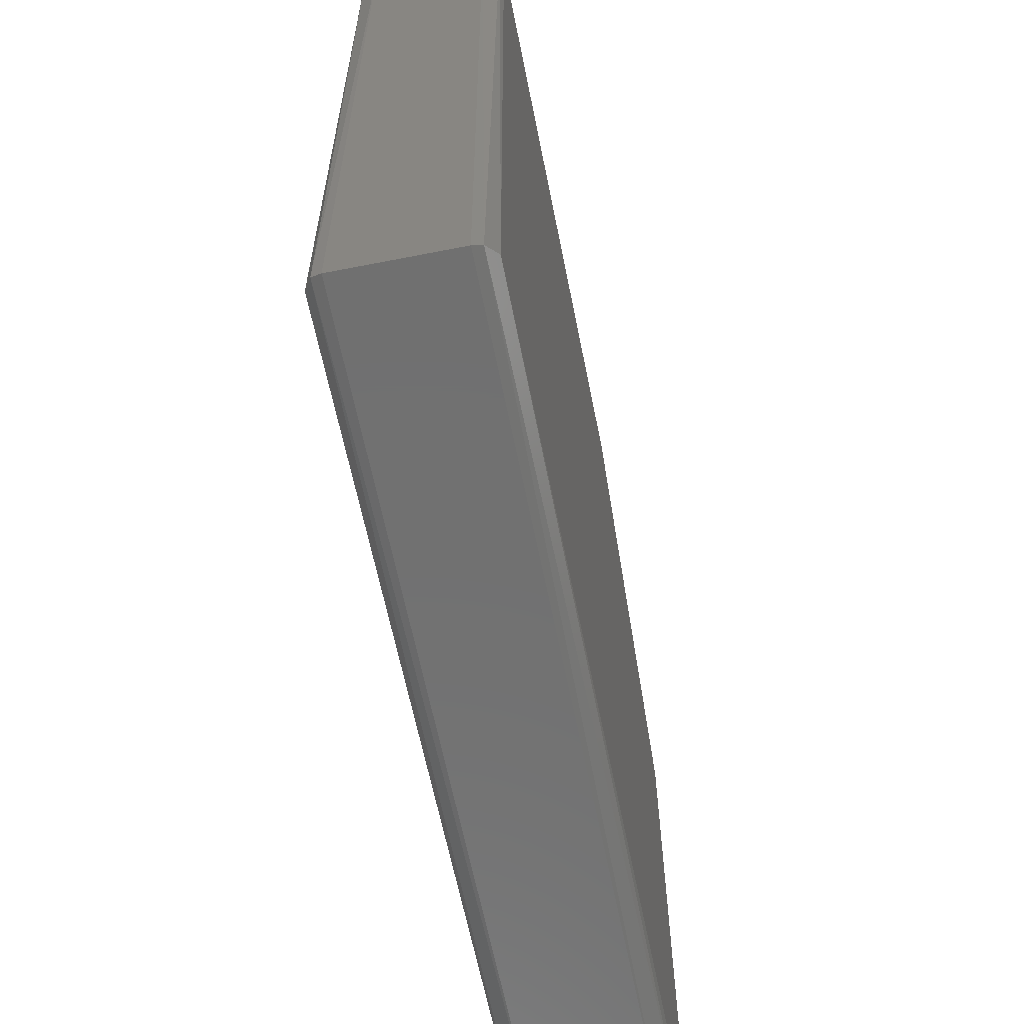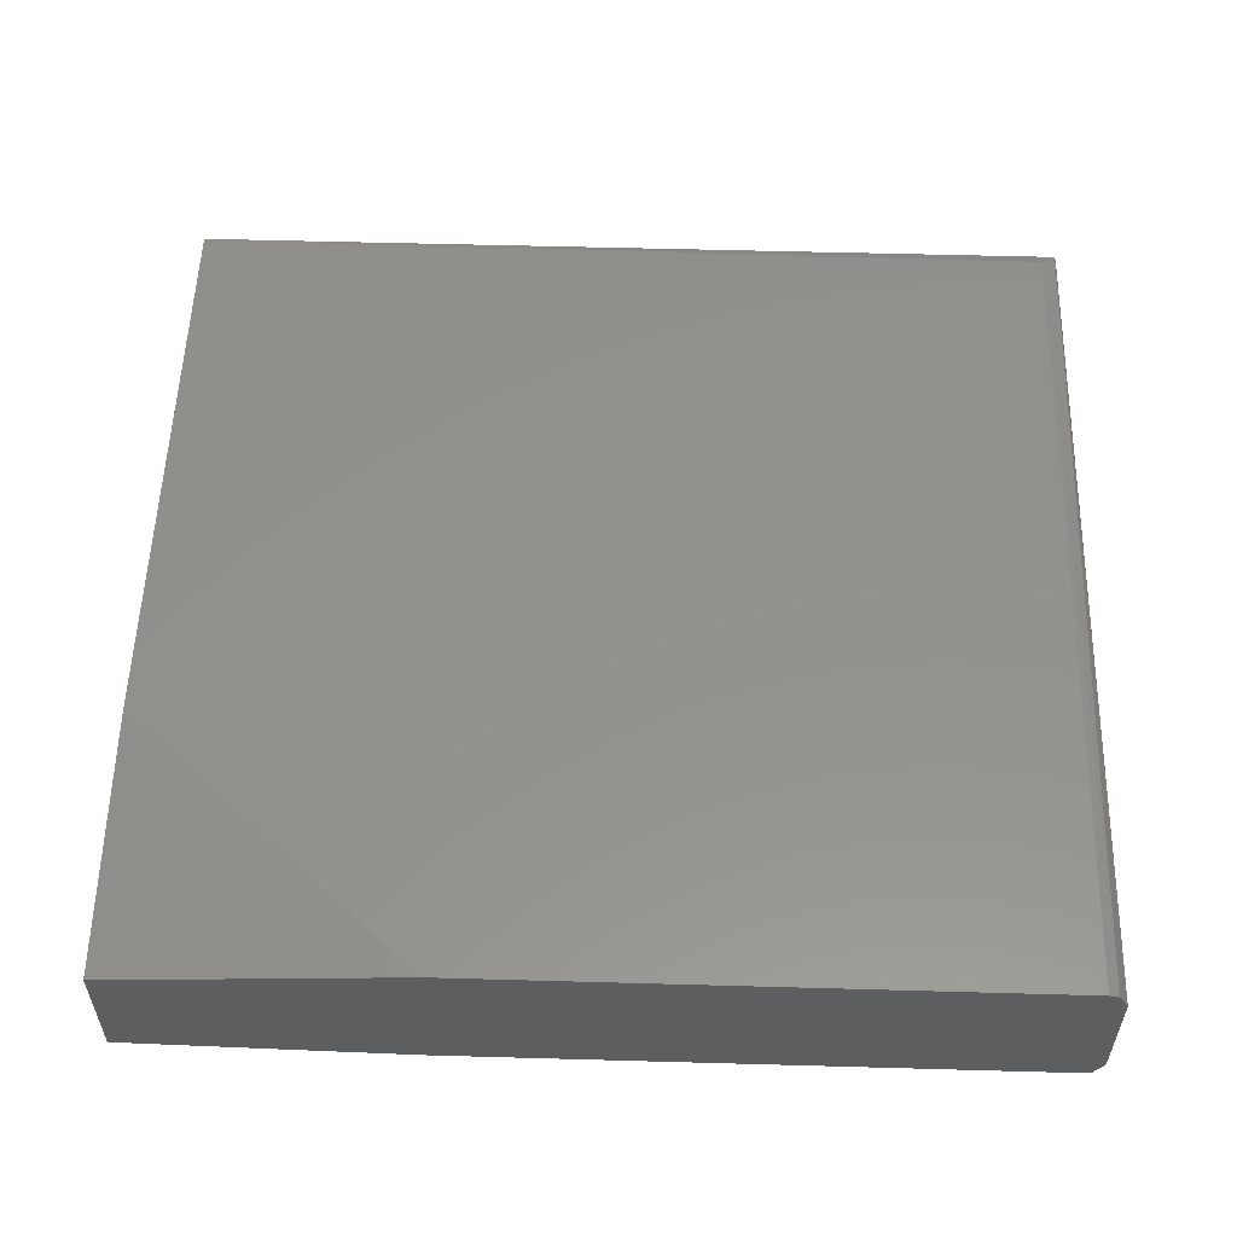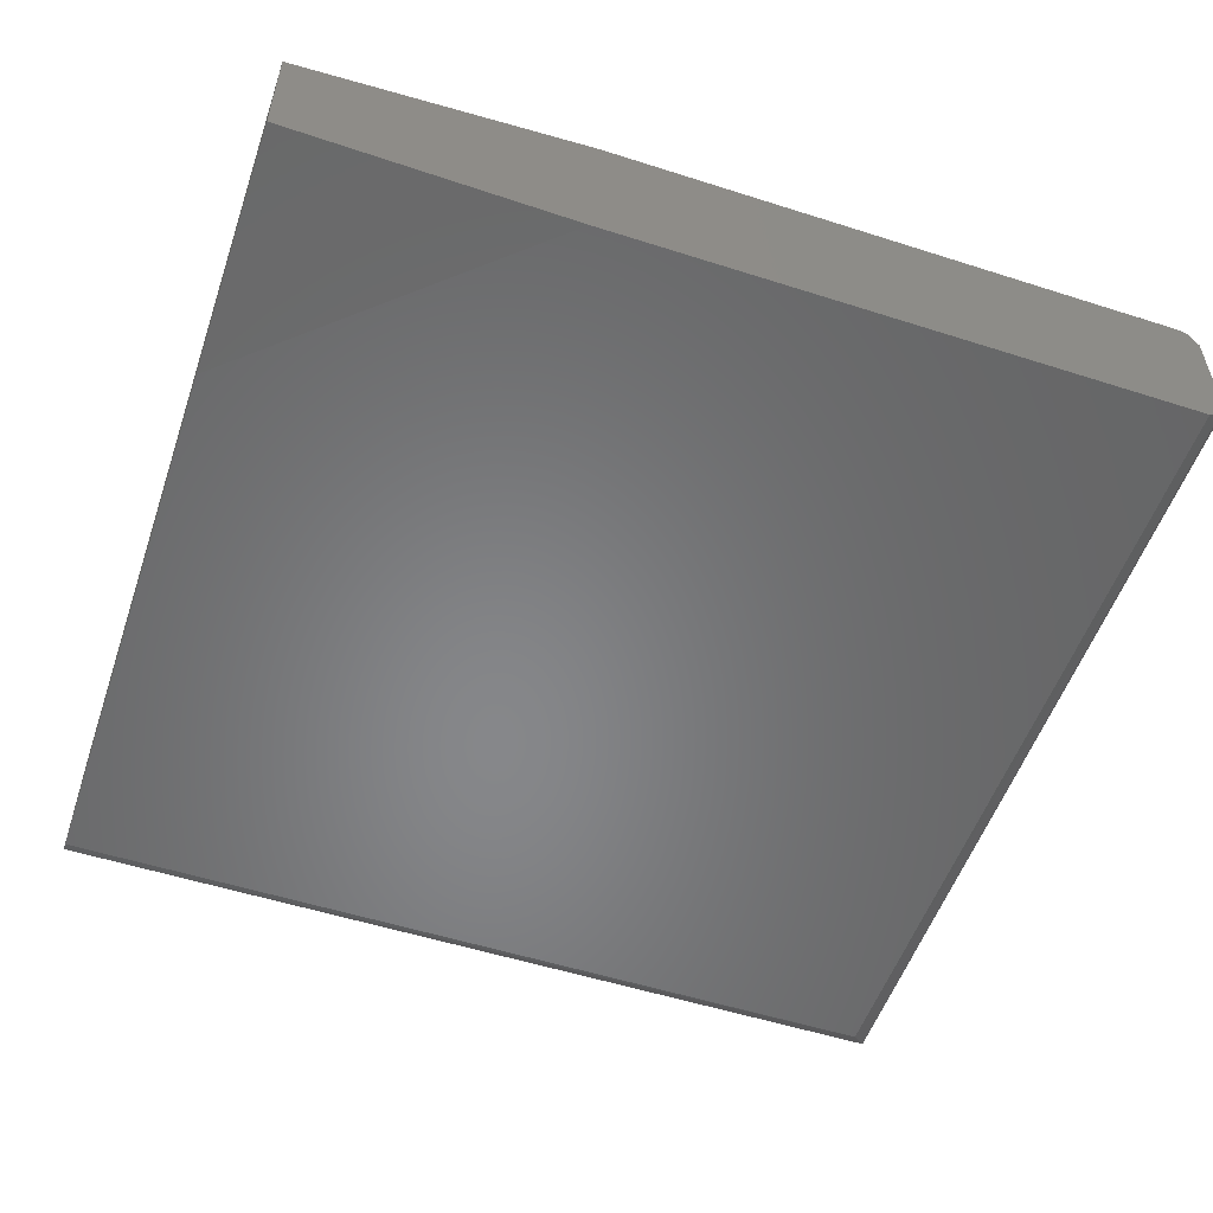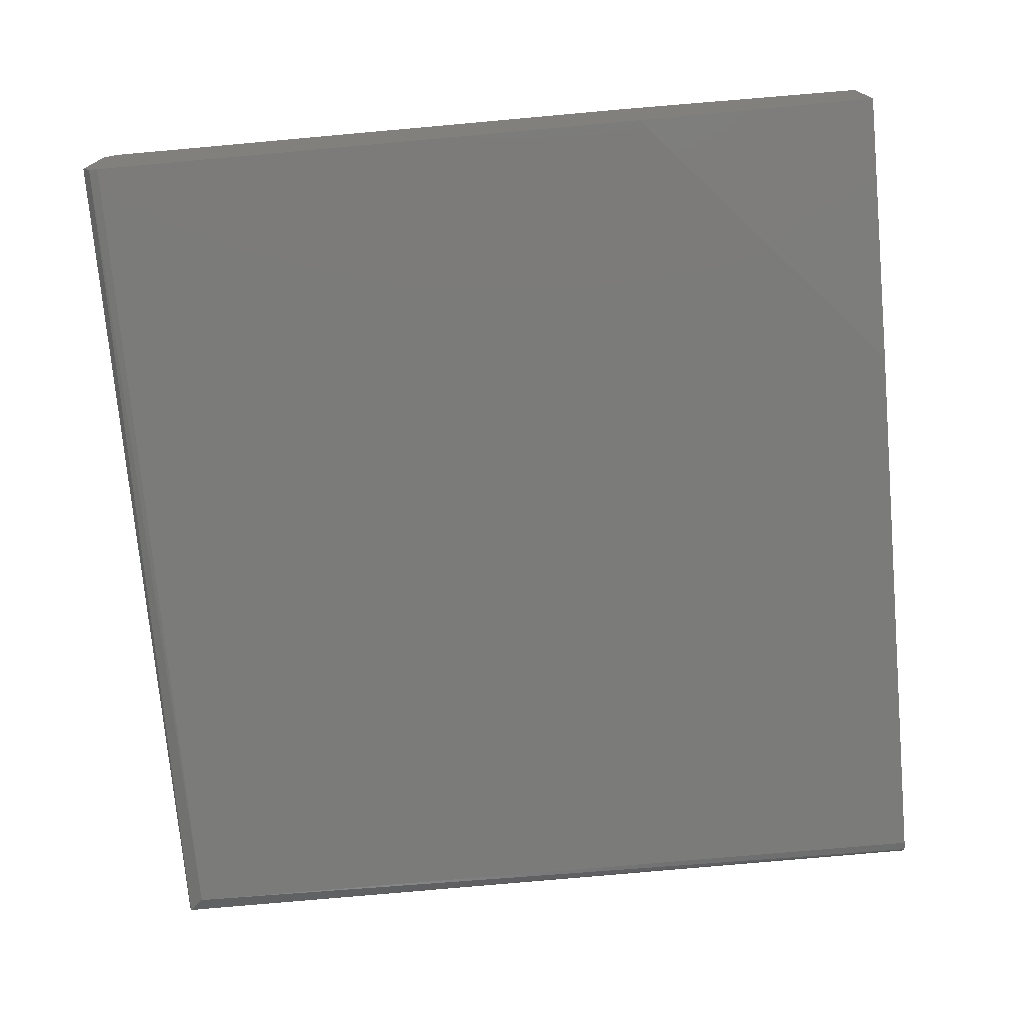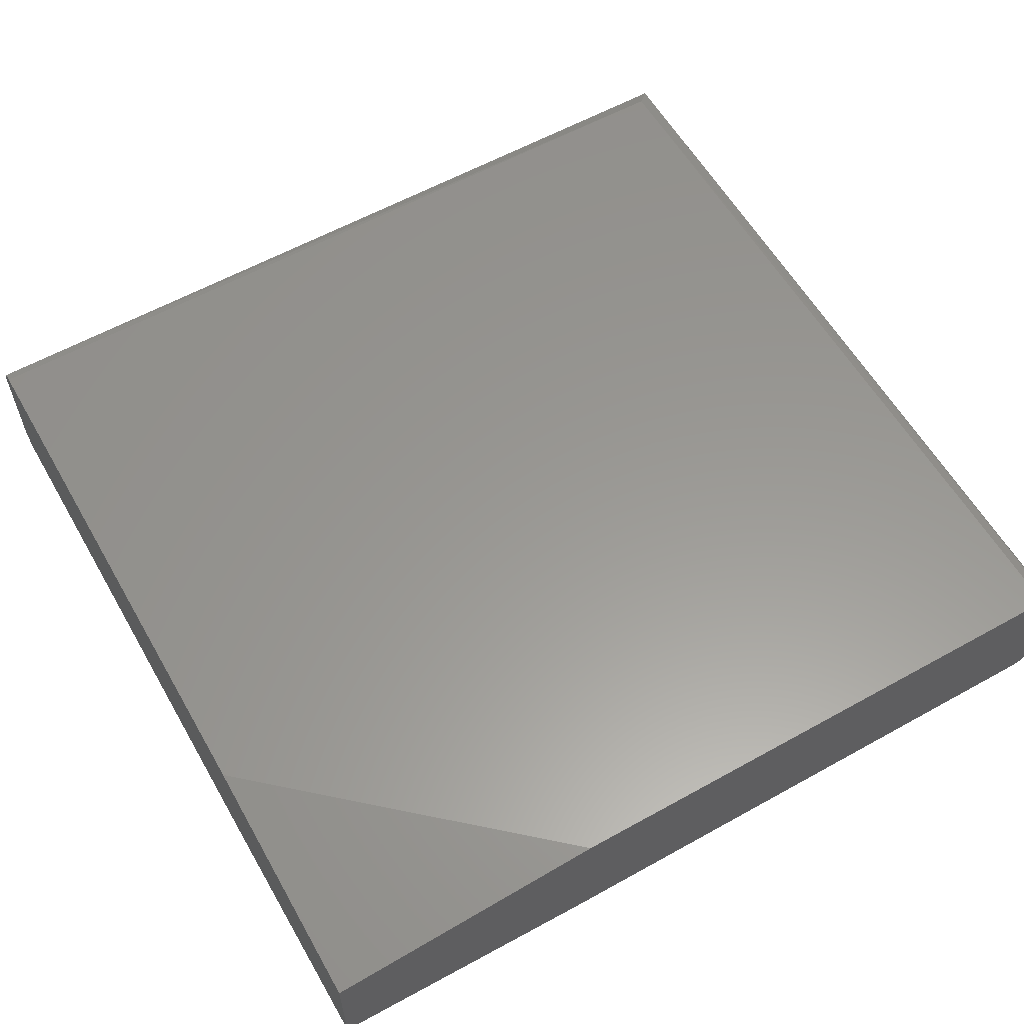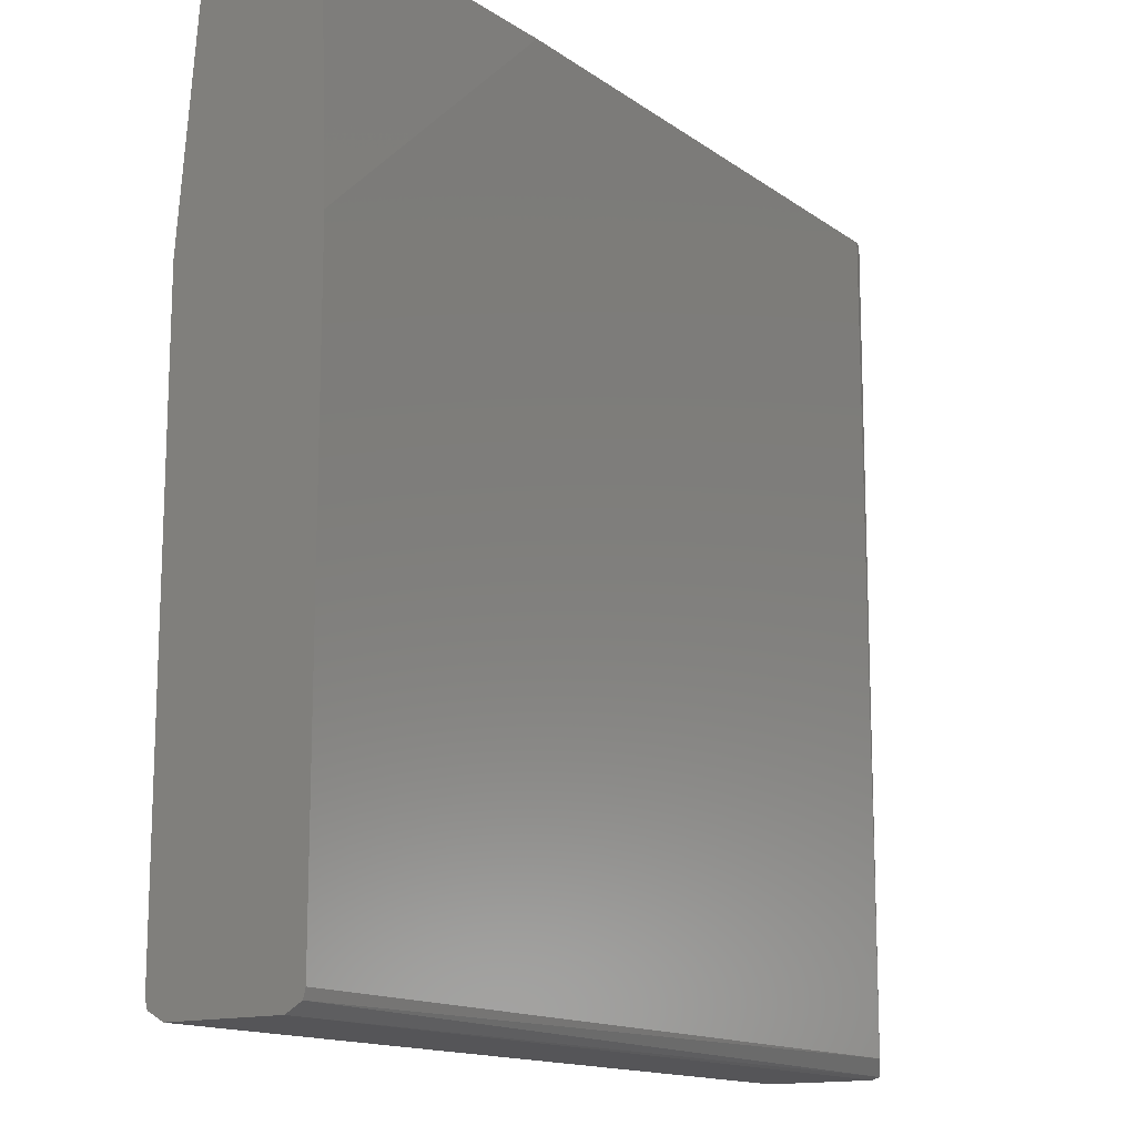
<metadata>
{"format":"stl","ext":"stl","renderer":"f3d","projection":"perspective","resolution":1024,"background":"white","views":[{"elev":-62.6,"azim":-78.7,"up":"+Y"},{"elev":54.9,"azim":-178.3,"up":"+Z"},{"elev":-53.8,"azim":161.2,"up":"+Z"},{"elev":-74.2,"azim":95.1,"up":"+Z"},{"elev":59.0,"azim":150.2,"up":"+Z"},{"elev":-14.3,"azim":124.0,"up":"+Y"}]}
</metadata>
<code>
# stl→obj: 24 verts, 44 faces
v -0.001163 -0.3156 0.4139
v -0.002855 -0.3156 0.4168
v -0.002855 -0.3156 0.4373
v -0.001163 -0.3156 0.4403
v 0.00053 -0.3156 0.4407
v 0.1038 -0.3156 0.4407
v 0.156 -0.3156 0.4367
v 0.156 -0.3156 0.415
v 0.1054 -0.3156 0.4134
v 0.00053 -0.3156 0.4134
v 0.156 -0.4689 0.4168
v 0.156 -0.4689 0.4373
v -0.002855 -0.4689 0.4373
v -0.002855 -0.4689 0.4168
v 0.00053 -0.4655 0.4407
v 0.156 -0.4655 0.4407
v 0.156 -0.3622 0.4407
v 0.156 -0.3606 0.4134
v 0.156 -0.4655 0.4134
v 0.00053 -0.4655 0.4134
v -0.002402 -0.4684 0.439
v 0.156 -0.4672 0.4403
v -0.002402 -0.4684 0.4151
v 0.156 -0.4672 0.4139
f 1 2 3
f 1 3 4
f 1 4 5
f 1 5 6
f 1 6 7
f 1 7 8
f 1 8 9
f 1 9 10
f 11 12 13
f 11 13 14
f 3 2 14
f 3 14 13
f 6 5 15
f 6 15 16
f 6 16 17
f 6 17 7
f 9 8 18
f 9 18 19
f 9 19 20
f 9 20 10
f 4 15 5
f 21 15 4
f 21 4 3
f 21 3 13
f 21 13 12
f 22 16 15
f 22 15 21
f 22 21 12
f 1 10 20
f 23 14 2
f 23 2 1
f 23 1 20
f 23 11 14
f 24 11 23
f 24 23 20
f 24 20 19
f 24 19 18
f 24 18 8
f 24 8 7
f 24 7 17
f 24 17 16
f 24 16 22
f 24 22 12
f 24 12 11

</code>
